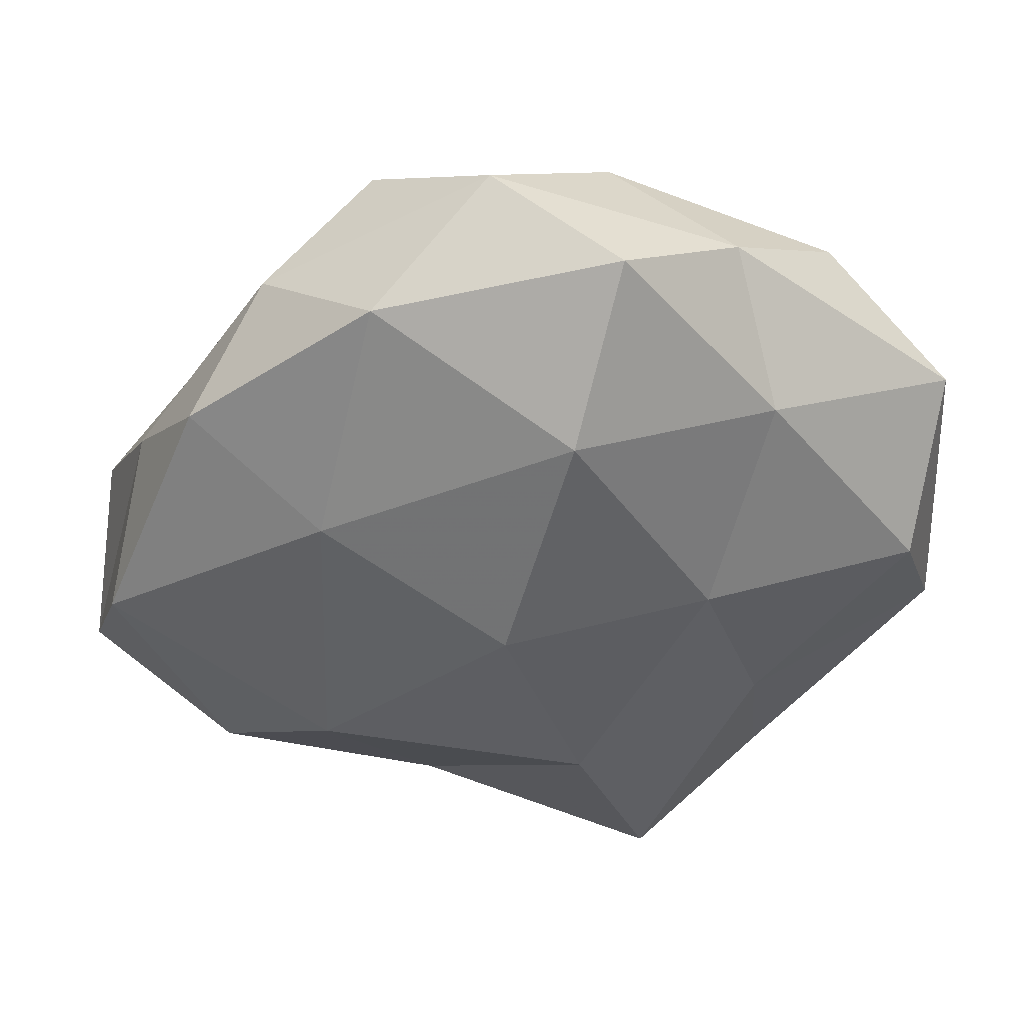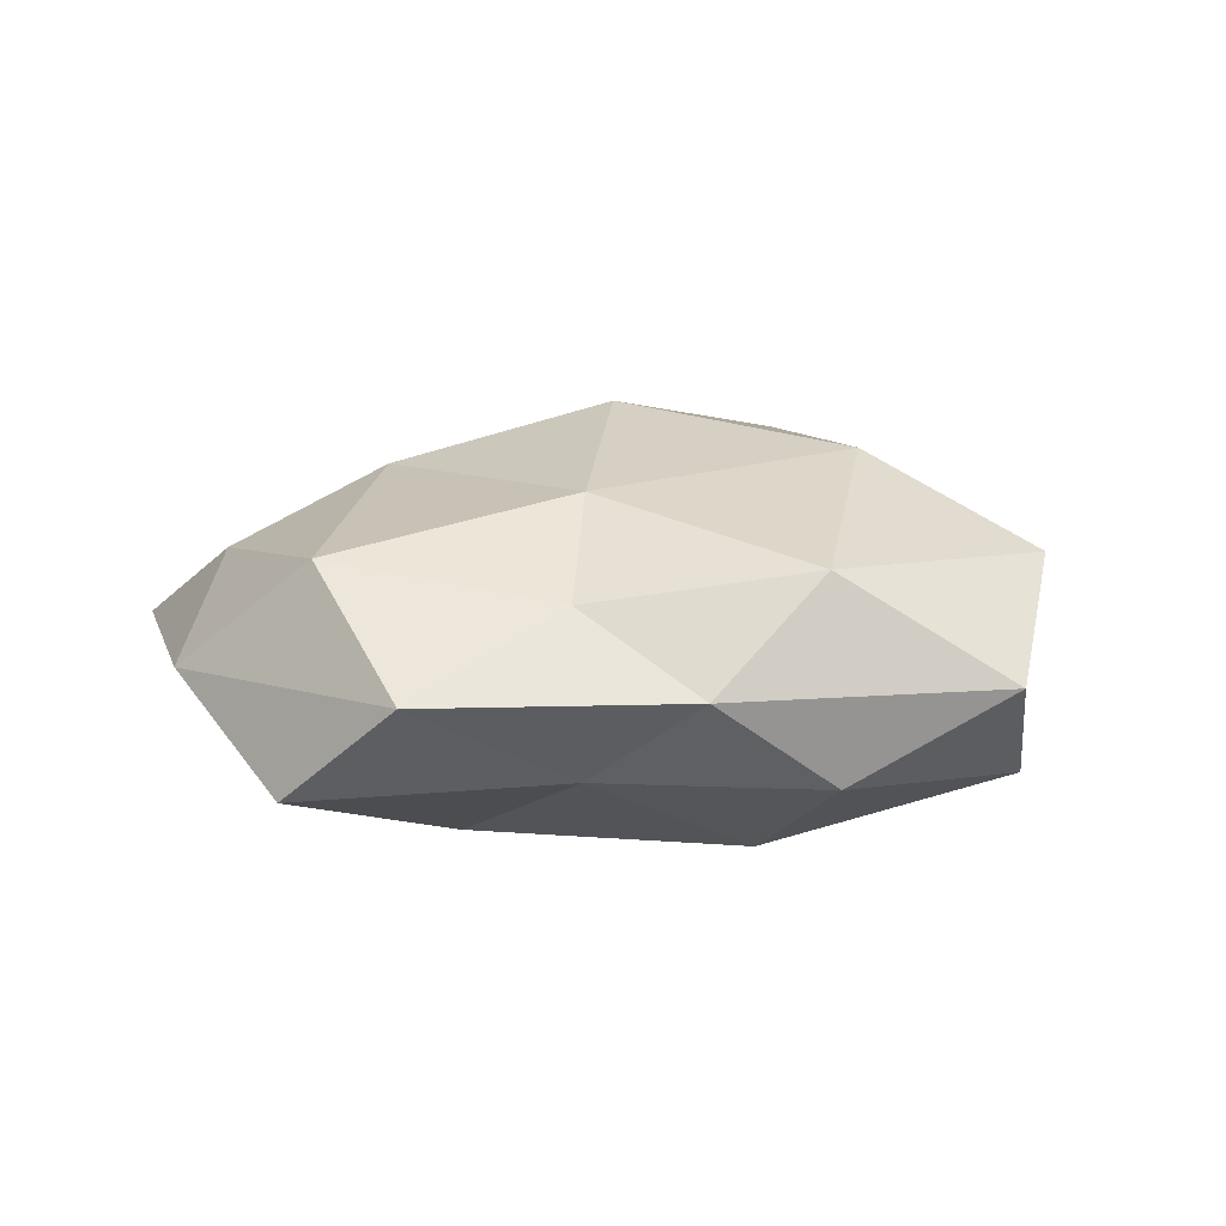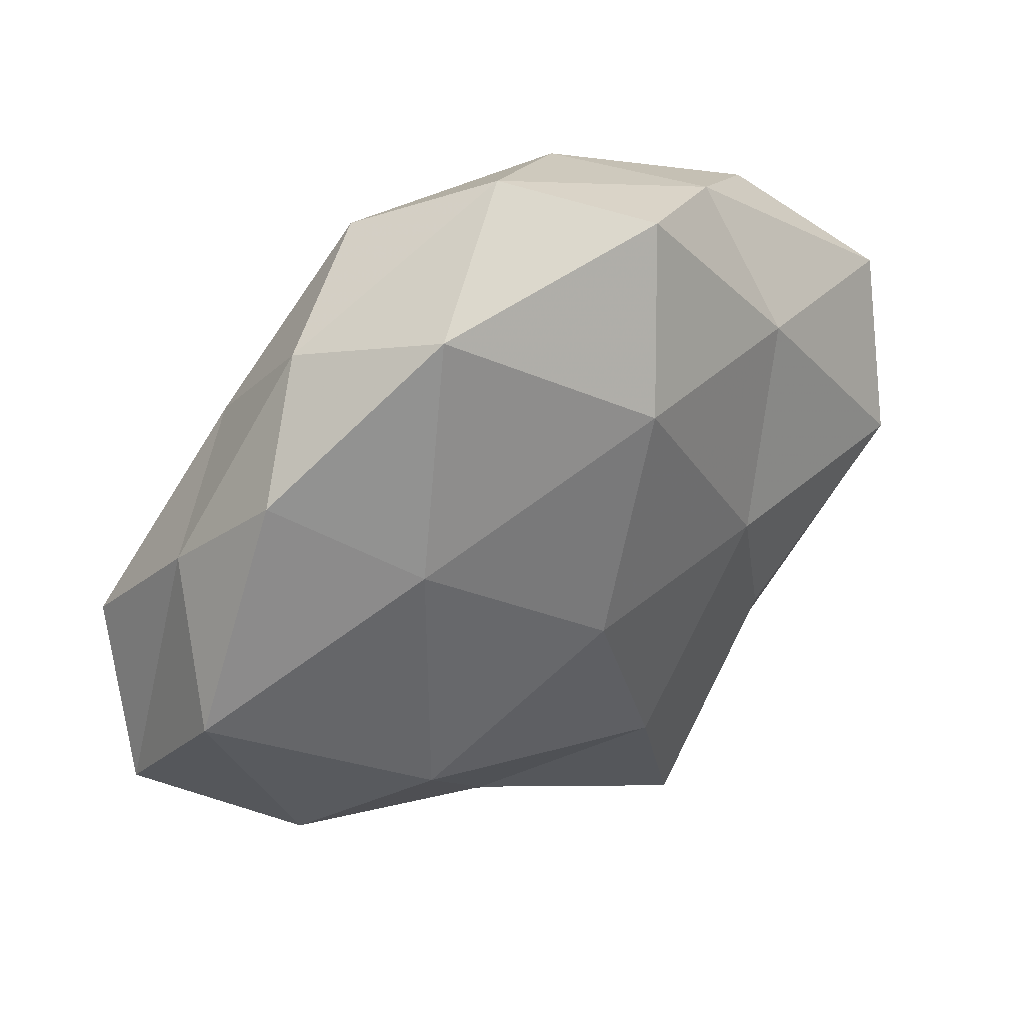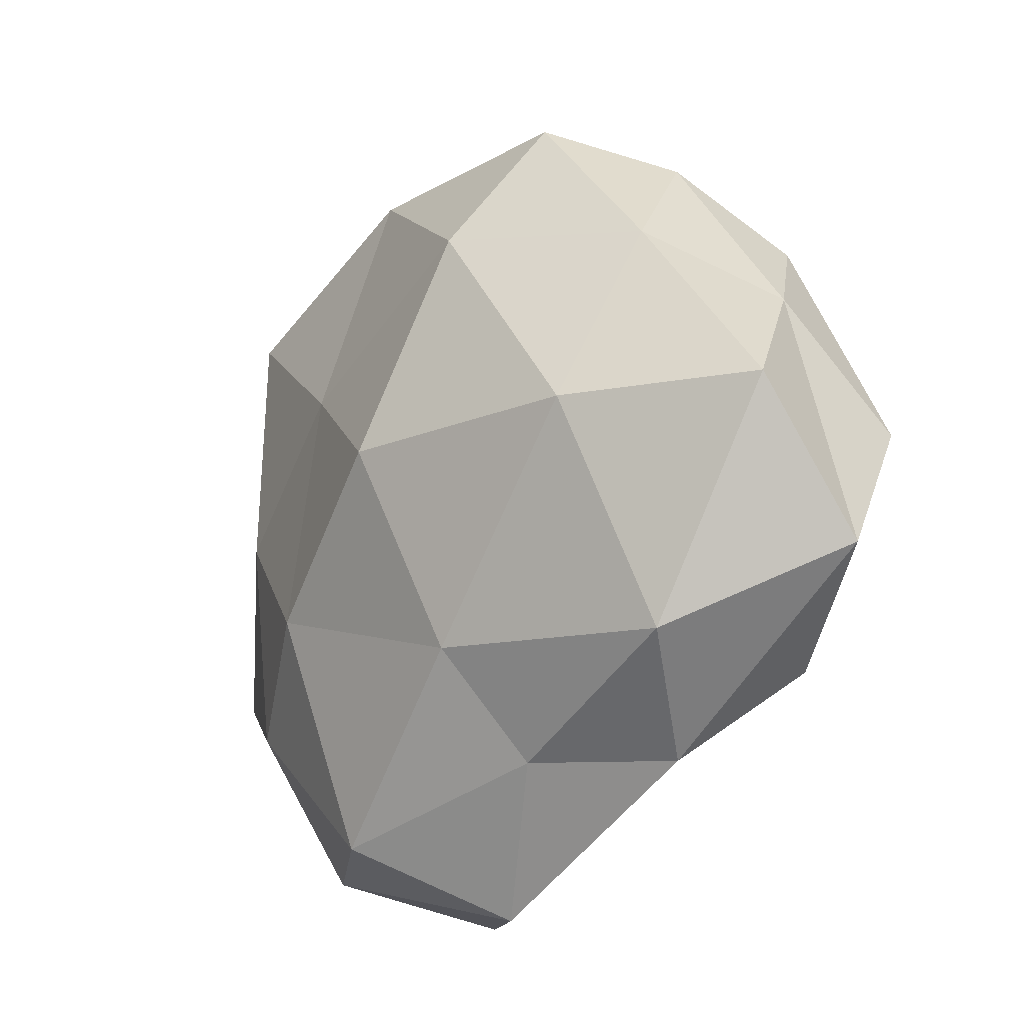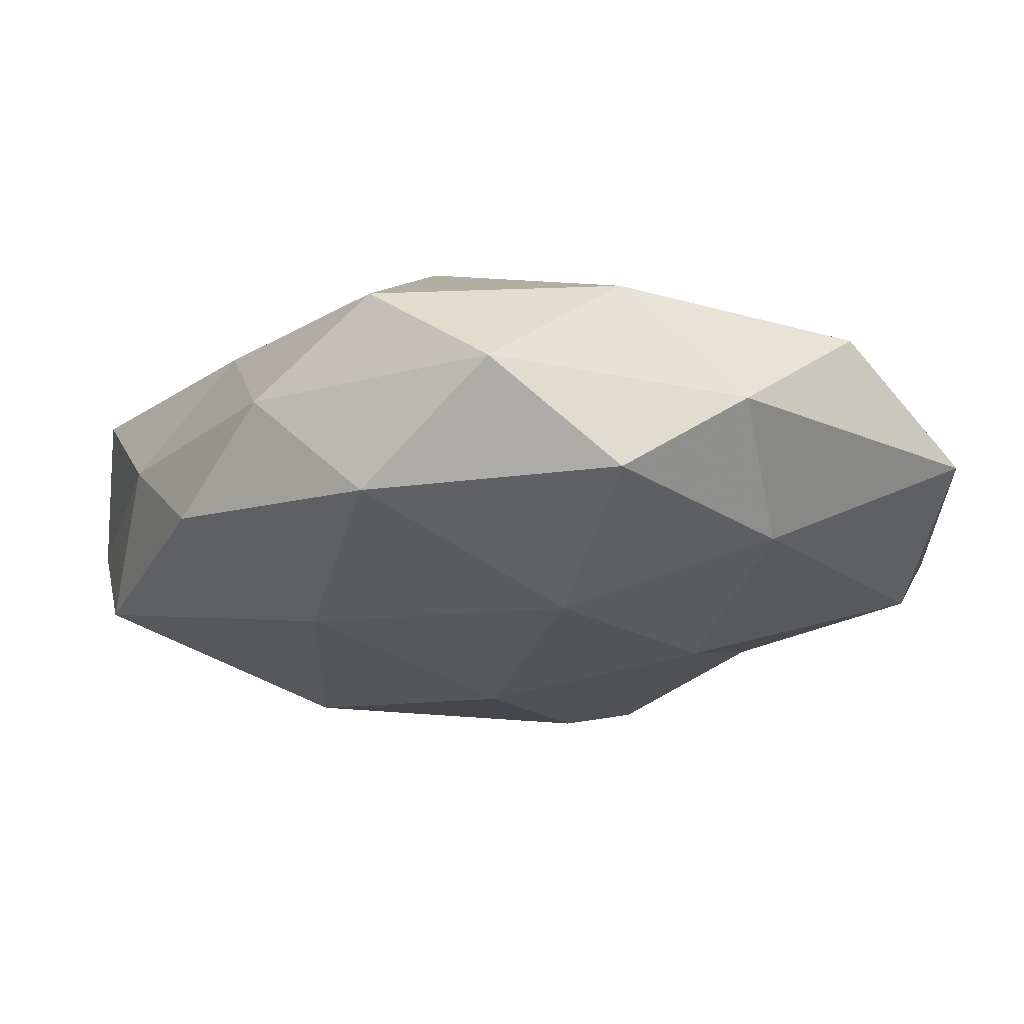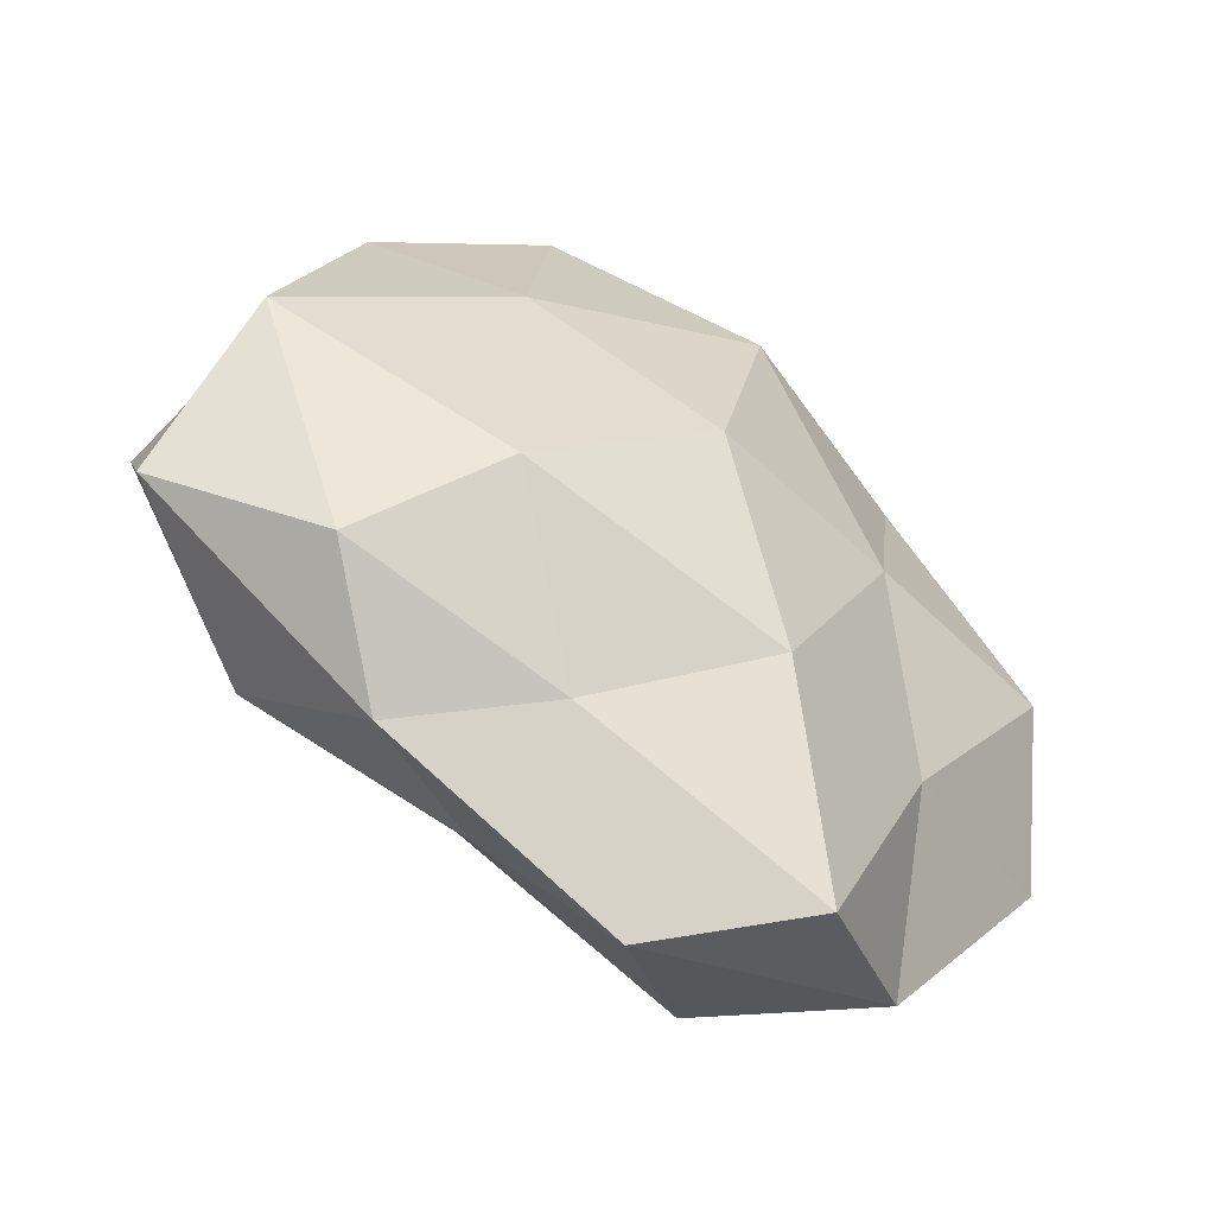
<metadata>
{"format":"obj","ext":"obj","renderer":"f3d","projection":"perspective","resolution":1024,"background":"white","views":[{"elev":42.0,"azim":177.7,"up":"+Y"},{"elev":10.5,"azim":23.1,"up":"+Z"},{"elev":42.1,"azim":149.8,"up":"+Y"},{"elev":-21.0,"azim":46.8,"up":"+Y"},{"elev":70.0,"azim":-179.1,"up":"+Y"},{"elev":-52.8,"azim":147.0,"up":"+Y"}]}
</metadata>
<code>
v -0.02338 0.0192 -0.008676
v -0.005038 0.02135 -0.016
v 0.0172 0.01141 -0.01443
v -0.04051 0.0153 -0.0002603
v -0.03005 0.02393 0.00829
v -0.01249 -0.03307 0.009728
v 0.0389 -0.0008929 0.008797
v -0.01331 -0.03789 -0.009242
v 0.03733 -0.0009228 -0.01022
v -0.009425 0.03281 0.009118
v 0.01787 -0.01302 -0.01576
v 0.01181 0.03348 0.007738
v -0.01479 0.01177 0.01308
v -0.02024 0.03093 -0.0002127
v -0.009458 0.03574 -0.008416
v -0.02886 -0.01897 0.007569
v 0.01997 -0.02917 -4.86e-05
v 0.02679 -0.02082 0.009531
v 0.007991 -0.02825 0.006596
v -0.03725 0.00168 -0.008755
v 0.04095 -0.01451 1.8e-06
v -0.04164 -0.01165 -0.000243
v 0.001586 0.03904 -0.0001548
v 0.02852 0.01934 -0.007645
v 0.02497 0.01754 0.008369
v 0.004881 -0.0185 0.01421
v -0.02387 -0.01619 -0.008371
v 0.02228 -0.0002793 0.01661
v 0.006837 0.02087 0.01555
v 0.01205 0.0318 -0.009369
v -0.02575 -0.03288 -0.00018
v 0.008309 -0.02704 -0.007967
v -0.006273 -0.01937 -0.0153
v -0.03089 0.001535 0.00831
v -0.001306 -0.04007 -0.0001027
v 0.001031 0.0003051 -0.0183
v -0.0007583 0.0005362 0.01962
v -0.01783 0.000982 -0.01377
v 0.03416 0.01022 -3.709e-05
v 0.02814 -0.02134 -0.00792
v -0.01727 -0.01085 0.01452
v 0.02172 0.0281 -8.731e-05
f 9 11 3
f 13 10 5
f 4 14 1
f 4 5 14
f 14 5 10
f 1 15 2
f 1 14 15
f 18 19 17
f 20 4 1
f 7 18 21
f 18 17 21
f 20 22 4
f 23 10 12
f 14 10 23
f 15 14 23
f 24 9 3
f 19 26 6
f 18 26 19
f 20 27 22
f 7 28 18
f 7 25 28
f 28 26 18
f 29 12 10
f 29 10 13
f 25 12 29
f 25 29 28
f 2 30 3
f 2 15 30
f 23 30 15
f 3 30 24
f 16 31 6
f 22 31 16
f 27 8 31
f 27 31 22
f 27 33 8
f 8 33 32
f 33 11 32
f 4 34 5
f 5 34 13
f 22 34 4
f 22 16 34
f 6 35 19
f 17 19 35
f 31 35 6
f 31 8 35
f 32 35 8
f 17 35 32
f 36 2 3
f 3 11 36
f 33 36 11
f 28 37 26
f 37 29 13
f 28 29 37
f 1 2 38
f 20 1 38
f 20 38 27
f 38 33 27
f 38 2 36
f 38 36 33
f 7 21 39
f 21 9 39
f 39 9 24
f 7 39 25
f 9 40 11
f 21 40 9
f 21 17 40
f 32 11 40
f 40 17 32
f 6 41 16
f 26 41 6
f 34 41 13
f 34 16 41
f 13 41 37
f 26 37 41
f 12 42 23
f 25 42 12
f 42 30 23
f 42 24 30
f 39 24 42
f 39 42 25

</code>
